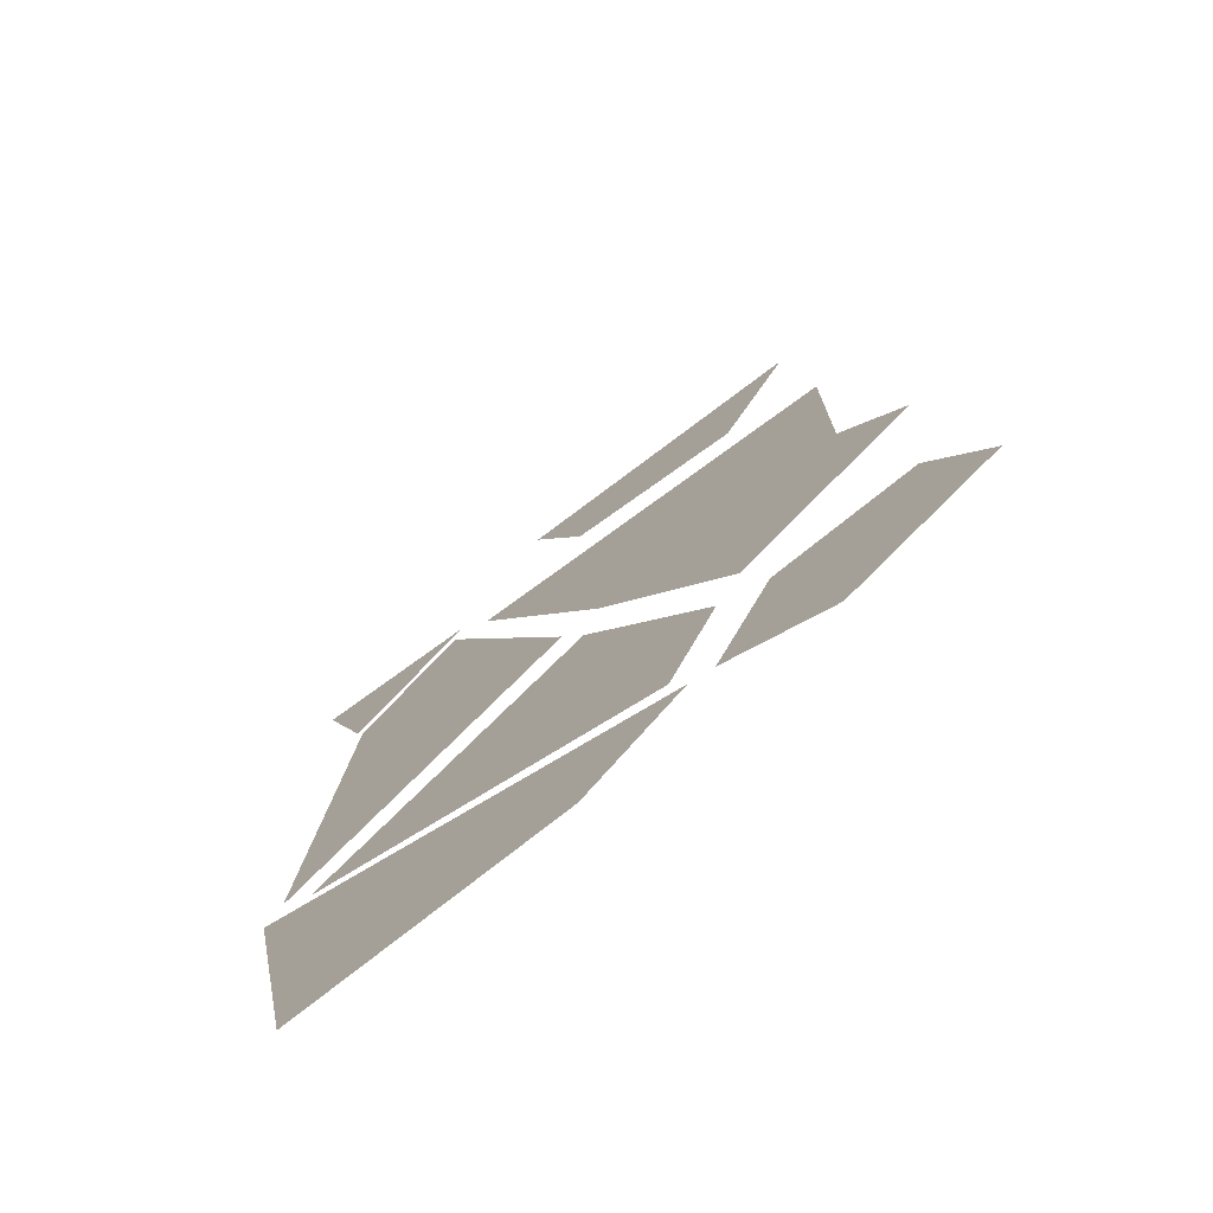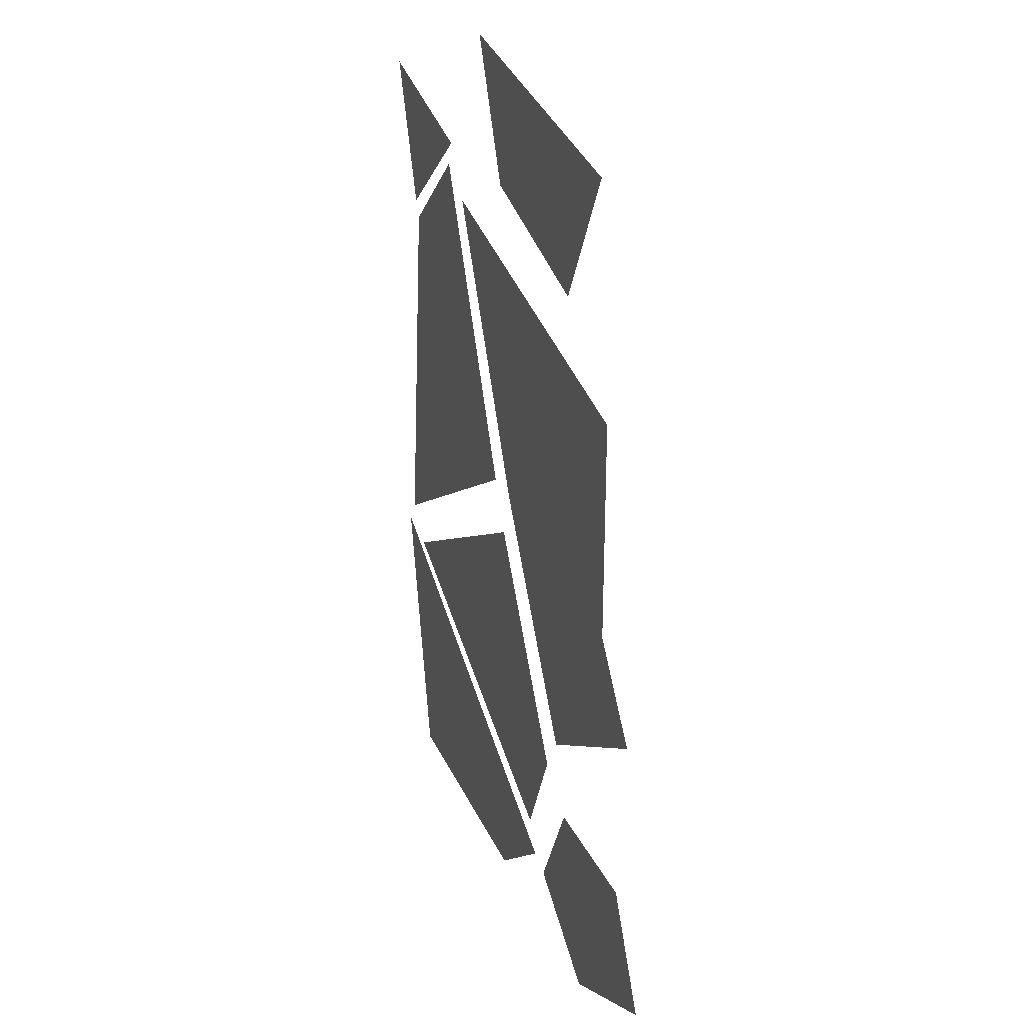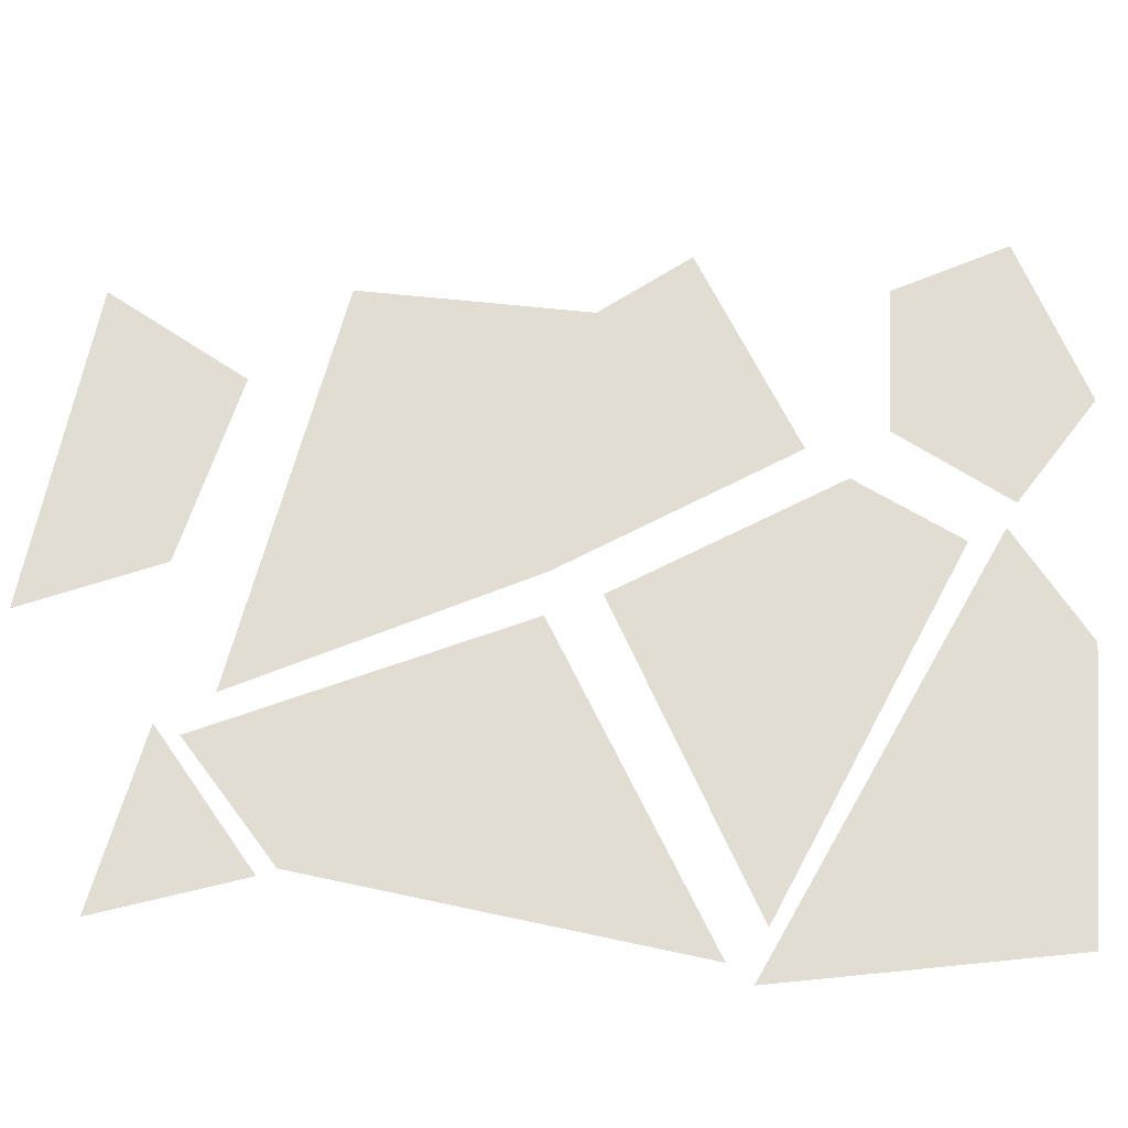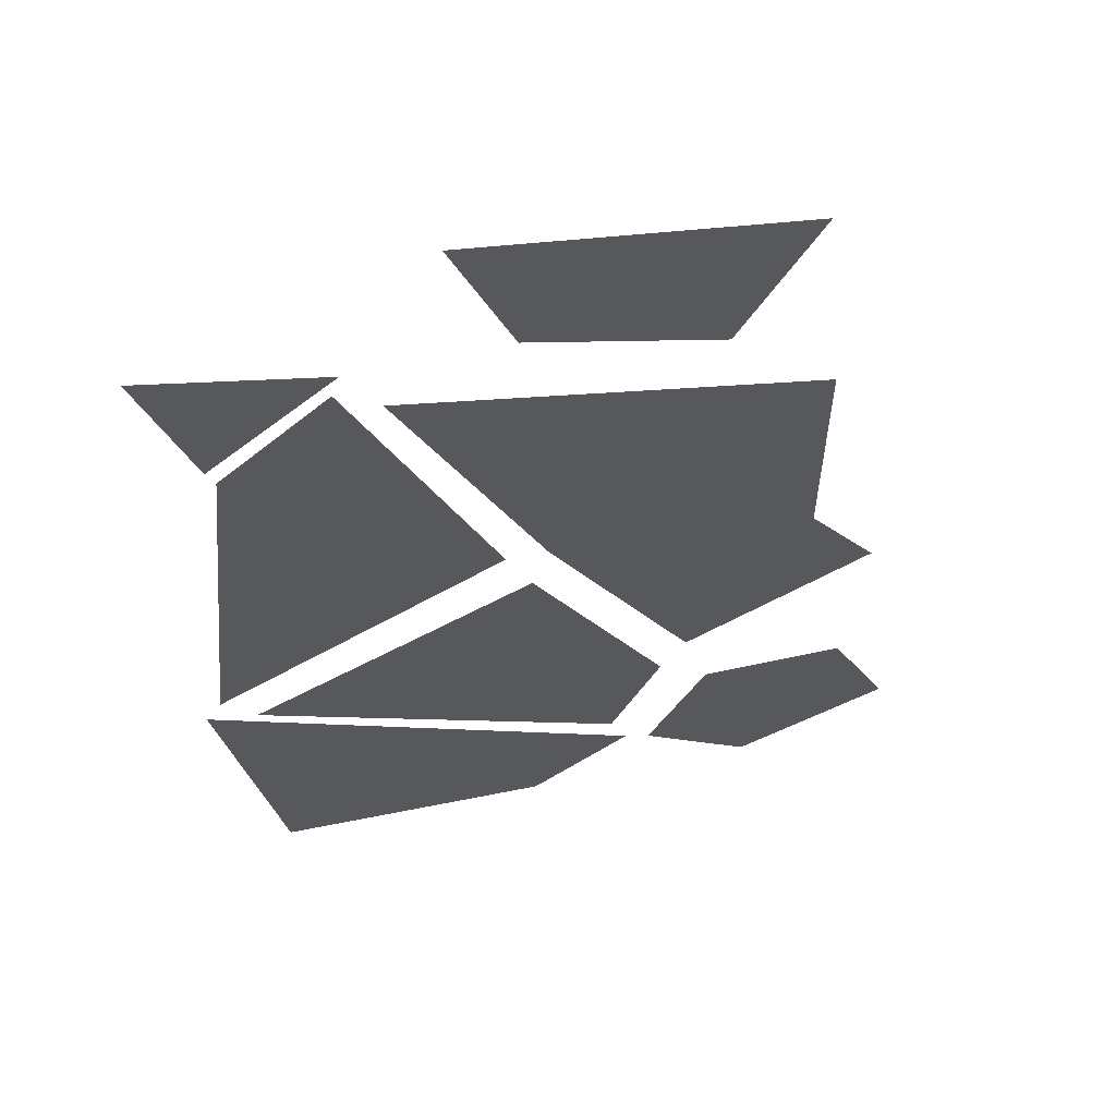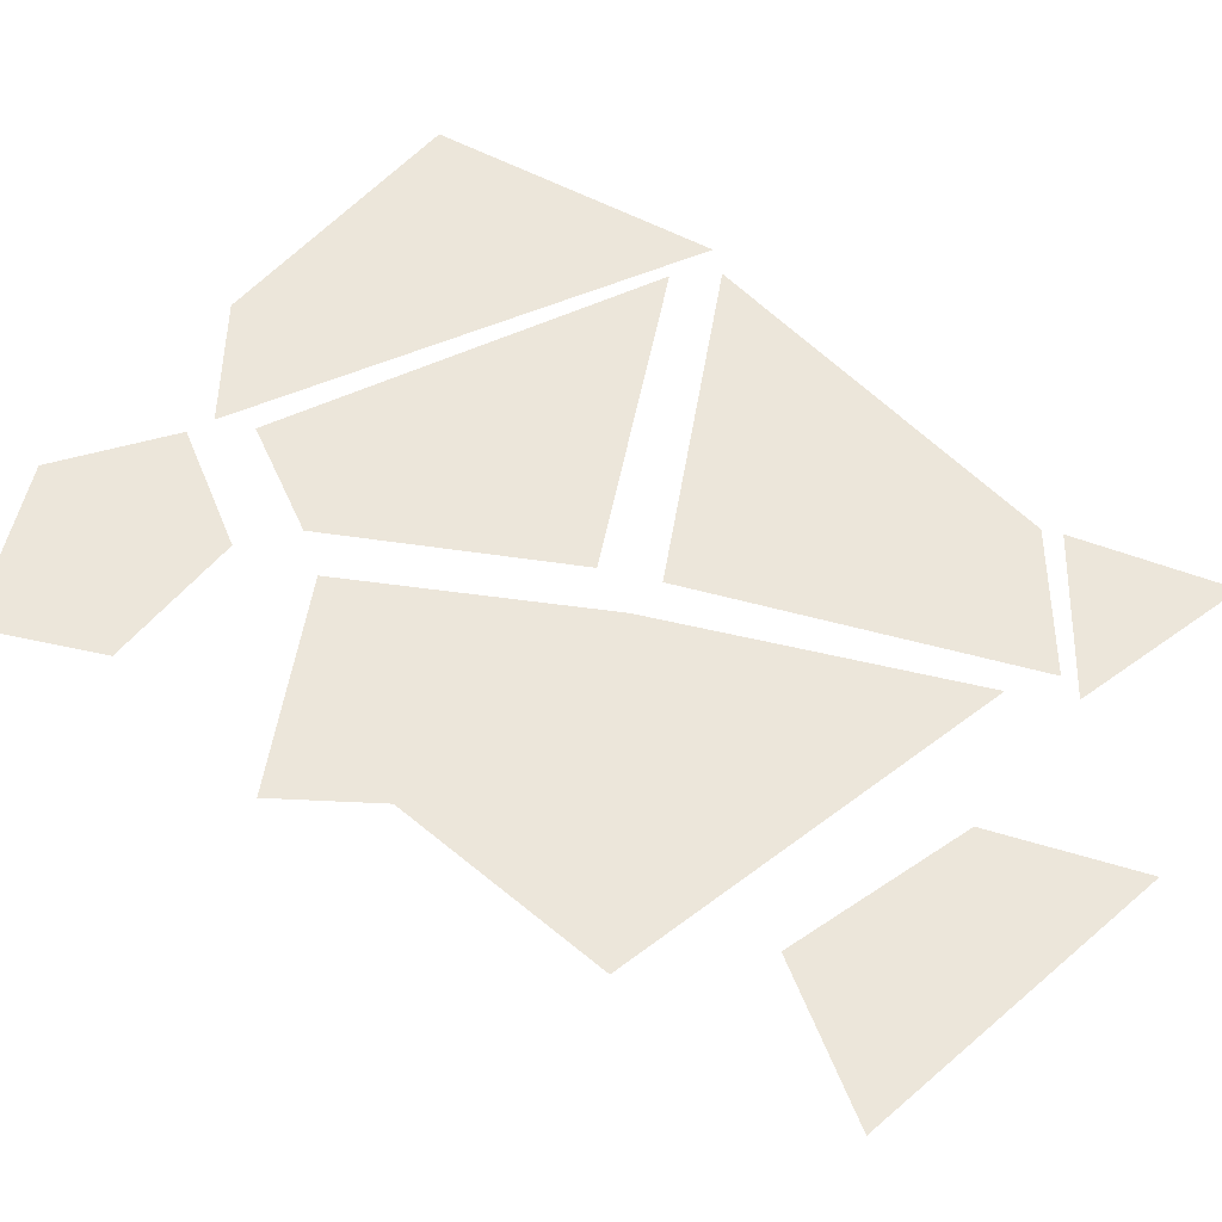
<metadata>
{"format":"obj","ext":"obj","renderer":"f3d","projection":"perspective","resolution":1024,"background":"white","views":[{"elev":-74.9,"azim":-141.9,"up":"+Z"},{"elev":29.3,"azim":-109.9,"up":"+Z"},{"elev":68.3,"azim":95.9,"up":"+Y"},{"elev":58.0,"azim":169.0,"up":"+Z"},{"elev":54.5,"azim":-48.4,"up":"+Y"}]}
</metadata>
<code>
v 0.2812 0 0.2891
v -0.09375 0 0.2266
v -0.09375 0 0.01562
v 0.01562 0 -0.1719
v 0.1484 0 0.03125
v -0.1562 0 -0.0625
v 0.3125 0 0.3359
v 0.4297 0 0.2344
v 0.4766 0 0.3672
v 0.1641 0 -0.01562
v 0.08594 0 -0.3125
v 0.4297 0 -0.1719
v 0.03906 0 -0.2109
v 0.1719 0 0.3438
v 0.2266 0 0.4688
v 0 0 0.3047
v -0.07031 0 0.4375
v 0.1641 0 -0.4219
v 0.4219 0 -0.4297
v 0.07031 0 -0.3438
v 0.4766 0 -0.1641
v 0.1875 0 0.03125
v 0.4609 0 -0.1406
v 0.4219 0 0.2188
v 0.3203 0 0.3125
v 0.04688 0 -0.3516
v -0.007812 0 -0.2422
v -0.1406 0 -0.2344
v -0.1953 0 -0.3359
v -0.05469 0 -0.4141
f 1 2 3
f 1 3 4
f 1 4 5
f 4 3 6
f 7 8 9
f 10 11 12
f 11 10 13
f 14 15 16
f 16 15 17
f 18 19 20
f 20 19 21
f 22 23 24
f 22 24 25
f 26 27 28
f 26 28 29
f 26 29 30

</code>
